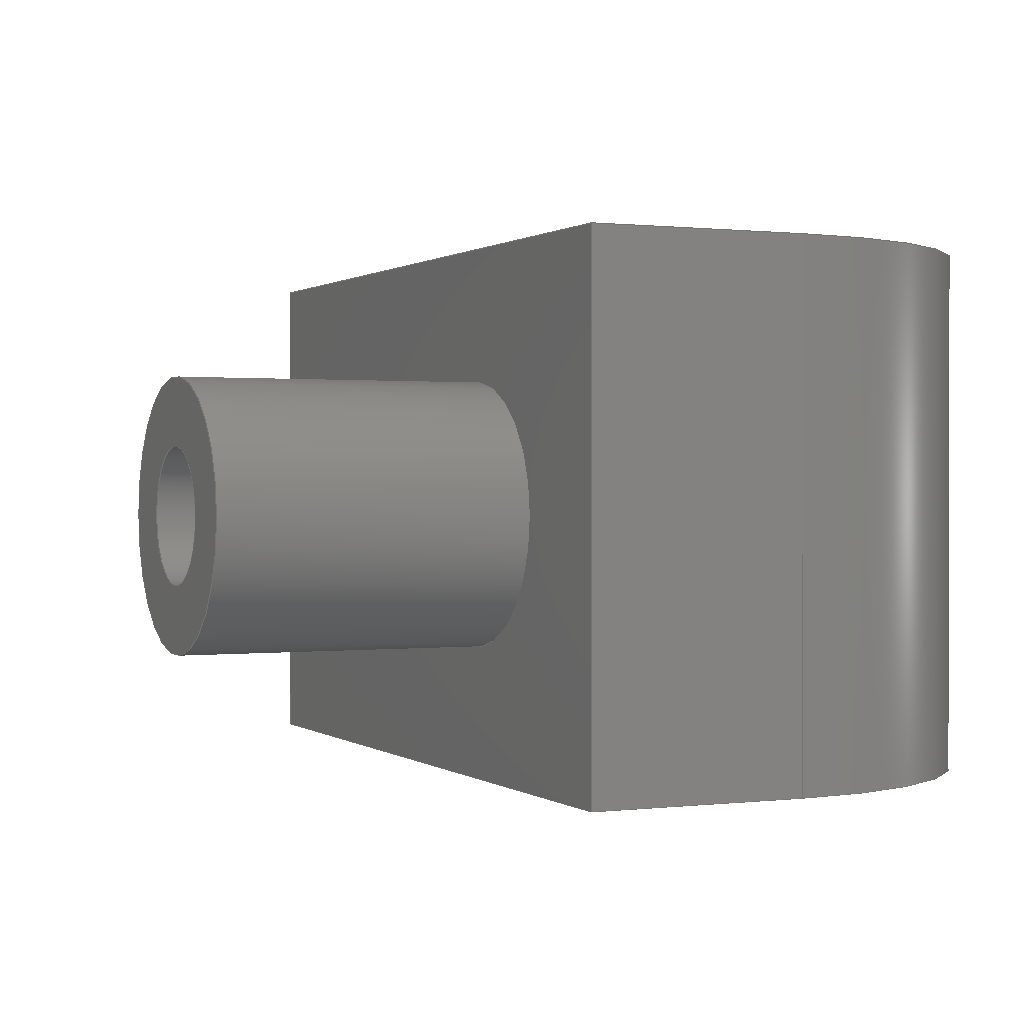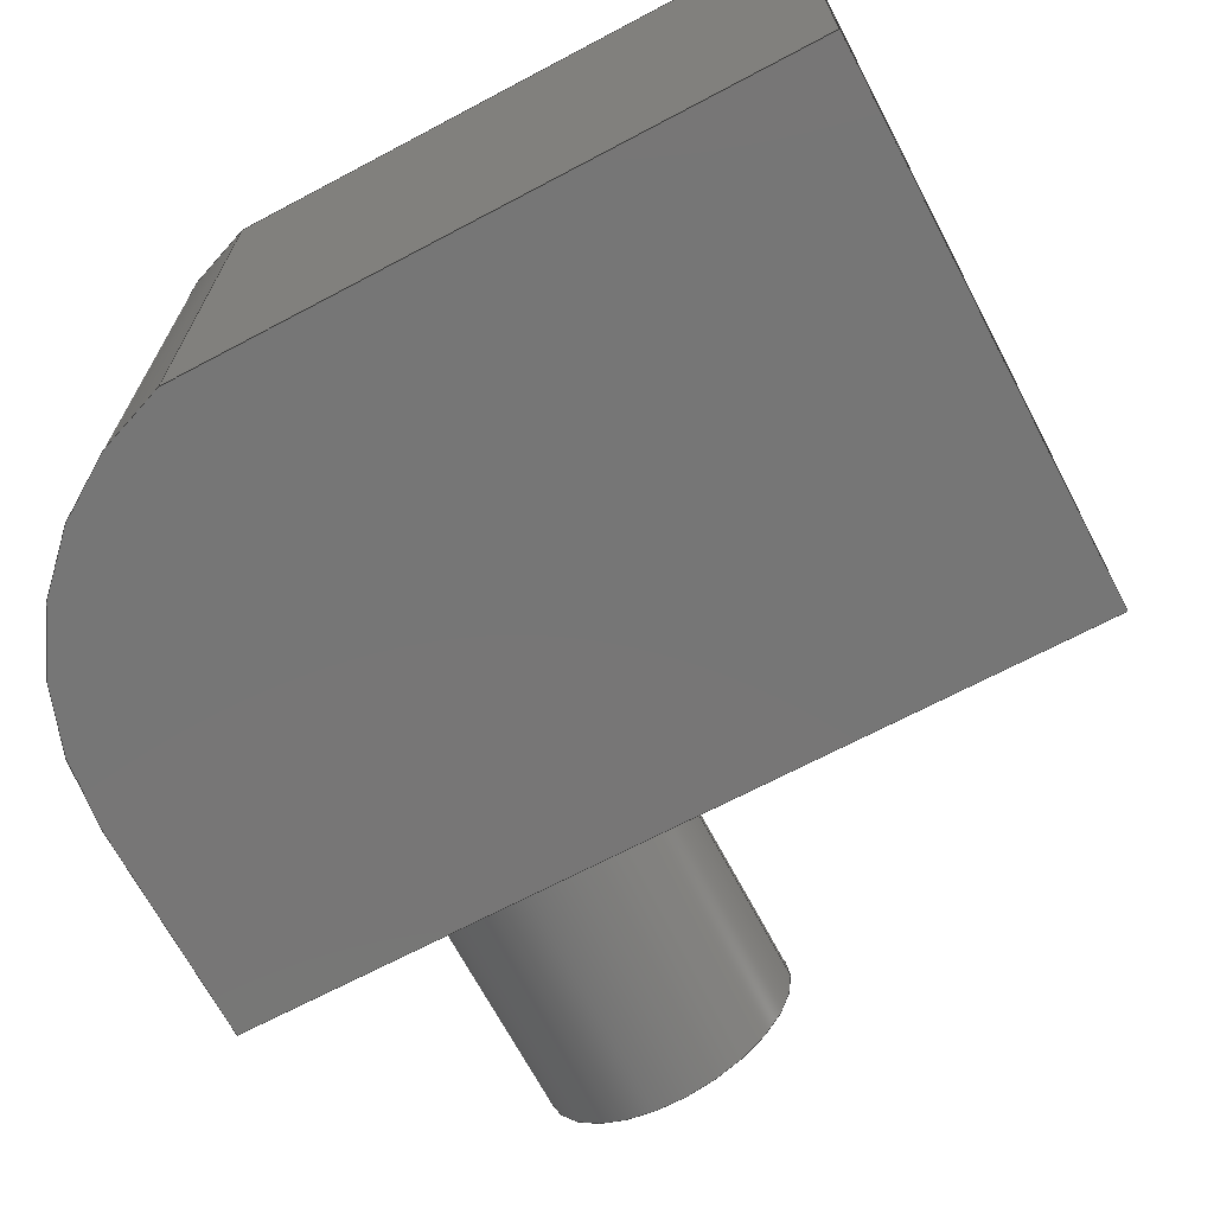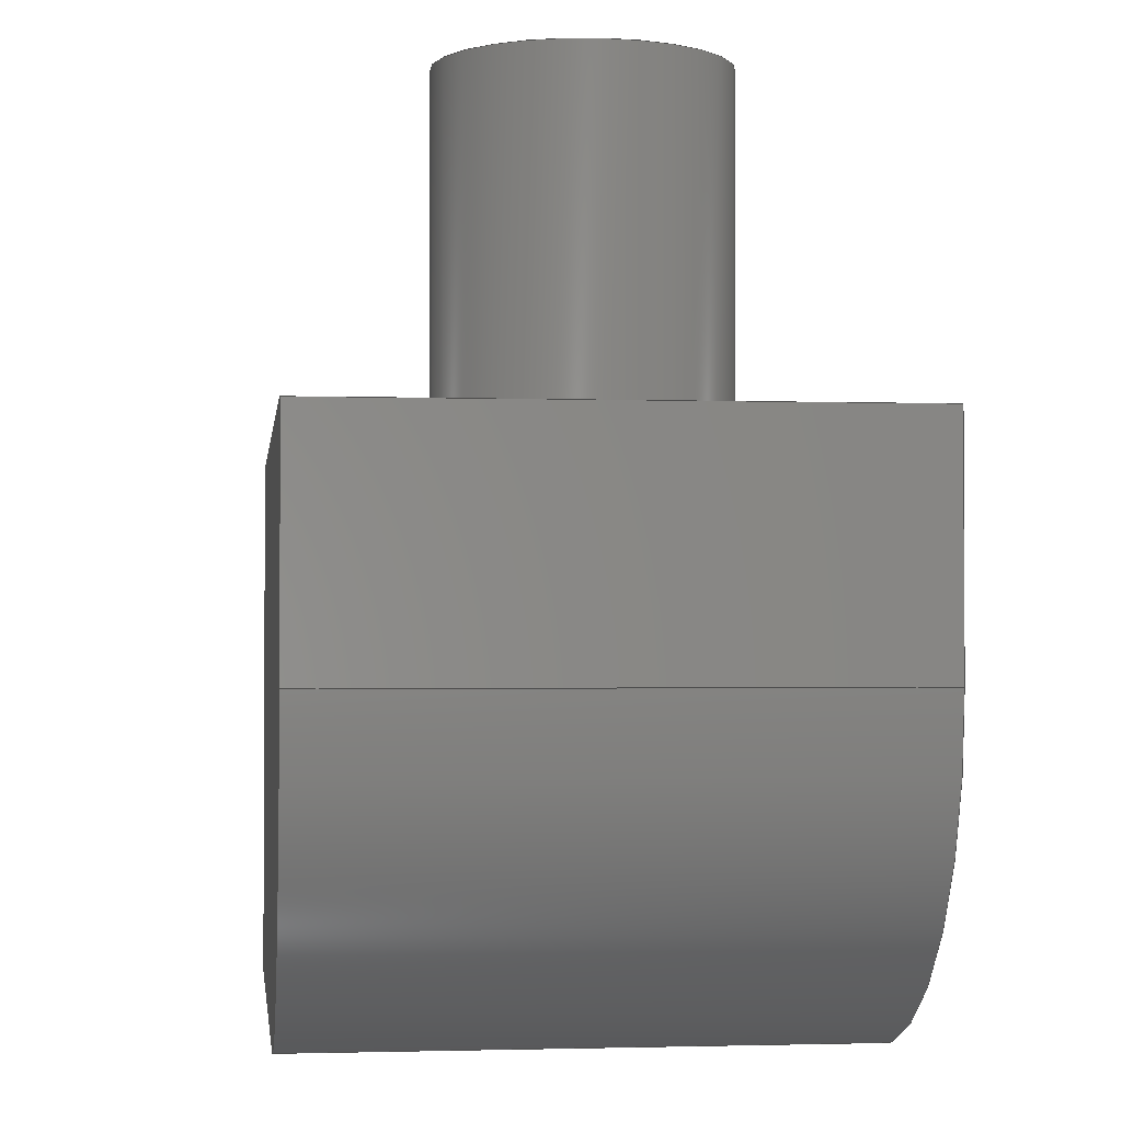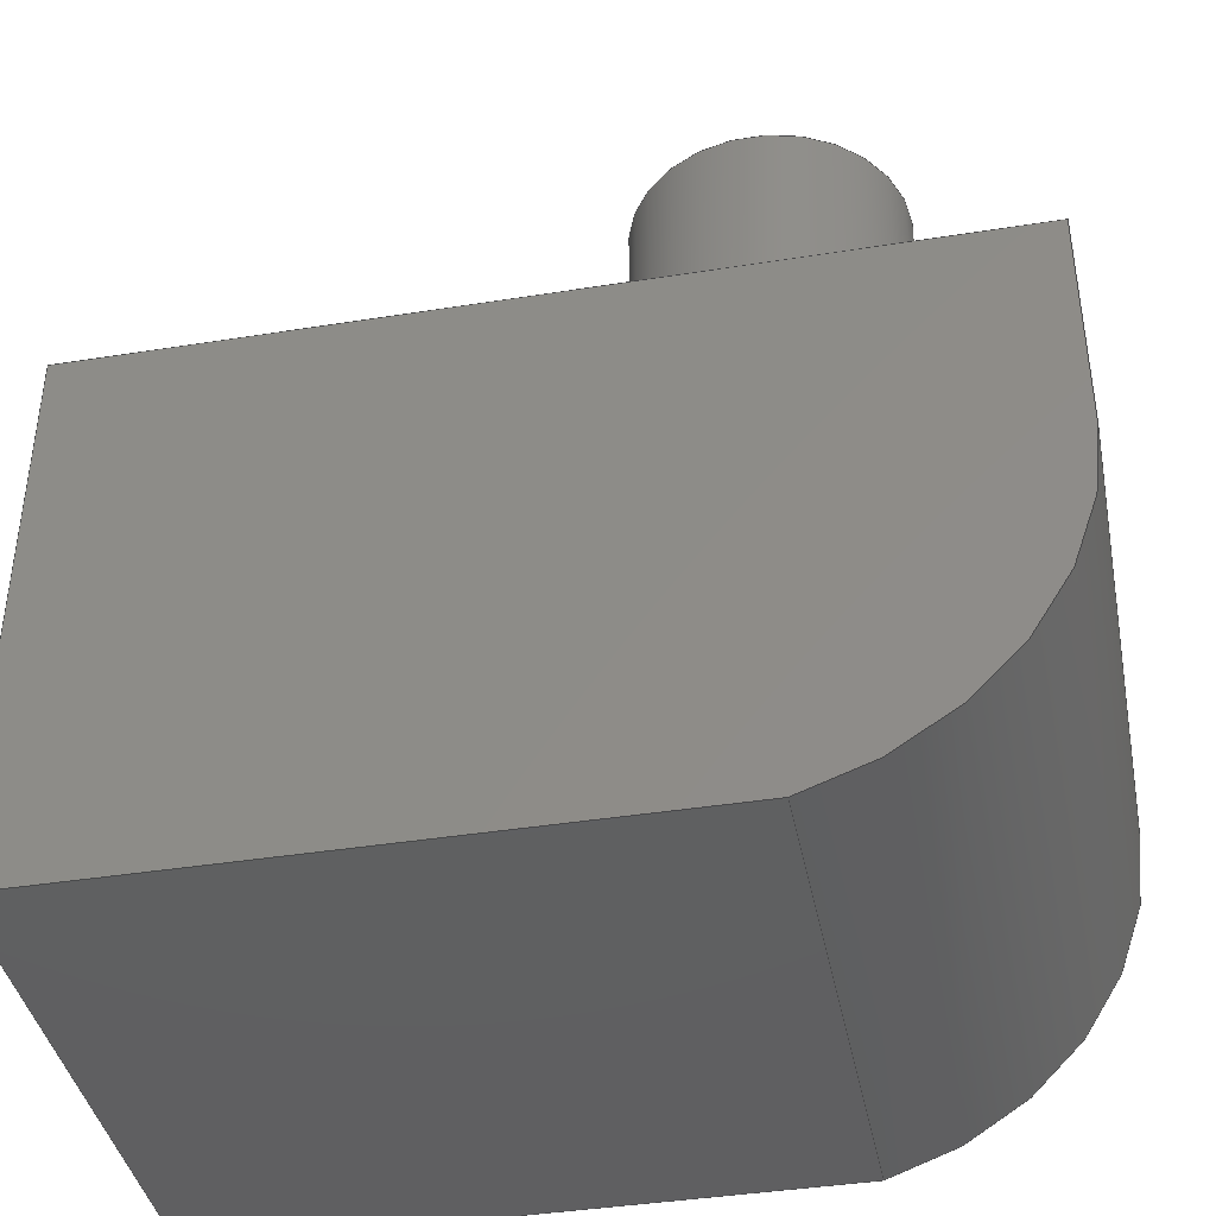
<metadata>
{"format":"step","ext":"stp","renderer":"f3d","projection":"perspective","resolution":1024,"background":"white","views":[{"elev":0.7,"azim":-114.2,"up":"+Z"},{"elev":-68.9,"azim":27.9,"up":"+Z"},{"elev":-1.8,"azim":-96.9,"up":"+Y"},{"elev":-40.4,"azim":-168.9,"up":"+Y"}]}
</metadata>
<code>
ISO-10303-21;
DATA;
#1=PROPERTY_DEFINITION_REPRESENTATION(#5,#3);
#2=PROPERTY_DEFINITION_REPRESENTATION(#6,#4);
#3=REPRESENTATION('',(#7),#332);
#4=REPRESENTATION('',(#8),#332);
#5=PROPERTY_DEFINITION('pmi validation property','',#337);
#6=PROPERTY_DEFINITION('pmi validation property','',#337);
#7=VALUE_REPRESENTATION_ITEM('number of annotations',COUNT_MEASURE(0));
#8=VALUE_REPRESENTATION_ITEM('number of views',COUNT_MEASURE(0));
#9=SHAPE_REPRESENTATION_RELATIONSHIP('','',#197,#10);
#10=ADVANCED_BREP_SHAPE_REPRESENTATION('',(#195),#332);
#11=B_SPLINE_CURVE_WITH_KNOTS('',3,(#309,#310,#311,#312,#313,#314,#315,
#316,#317,#318,#319),.UNSPECIFIED.,.T.,.F.,(1,1,1,1,1,1,1,1,1,1,1,1,1,1,
1),(-0.003537,-0.002358,-0.001179,0,0.001179,
0.002358,0.003537,0.004716,0.005895,
0.007075,0.008254,0.009433,0.01061,
0.01179,0.01297),.UNSPECIFIED.);
#12=CYLINDRICAL_SURFACE('',#204,7.232);
#13=CYLINDRICAL_SURFACE('',#210,5);
#14=CYLINDRICAL_SURFACE('',#213,3);
#15=CYLINDRICAL_SURFACE('',#217,1.5);
#16=LINE('',#275,#29);
#17=LINE('',#278,#30);
#18=LINE('',#280,#31);
#19=LINE('',#282,#32);
#20=LINE('',#286,#33);
#21=LINE('',#288,#34);
#22=LINE('',#290,#35);
#23=LINE('',#292,#36);
#24=LINE('',#294,#37);
#25=LINE('',#296,#38);
#26=LINE('',#300,#39);
#27=LINE('',#304,#40);
#28=LINE('',#305,#41);
#29=VECTOR('',#224,1000);
#30=VECTOR('',#225,1000);
#31=VECTOR('',#226,1000);
#32=VECTOR('',#227,1000);
#33=VECTOR('',#232,1000);
#34=VECTOR('',#233,1000);
#35=VECTOR('',#234,1000);
#36=VECTOR('',#237,1000);
#37=VECTOR('',#238,1000);
#38=VECTOR('',#239,1000);
#39=VECTOR('',#244,1000);
#40=VECTOR('',#249,1000);
#41=VECTOR('',#250,1000);
#42=ORIENTED_EDGE('',*,*,#84,.F.);
#43=ORIENTED_EDGE('',*,*,#85,.T.);
#44=ORIENTED_EDGE('',*,*,#86,.F.);
#45=ORIENTED_EDGE('',*,*,#87,.F.);
#46=ORIENTED_EDGE('',*,*,#88,.T.);
#47=ORIENTED_EDGE('',*,*,#89,.F.);
#48=ORIENTED_EDGE('',*,*,#90,.T.);
#49=ORIENTED_EDGE('',*,*,#91,.F.);
#50=ORIENTED_EDGE('',*,*,#92,.F.);
#51=ORIENTED_EDGE('',*,*,#86,.T.);
#52=ORIENTED_EDGE('',*,*,#93,.T.);
#53=ORIENTED_EDGE('',*,*,#94,.F.);
#54=ORIENTED_EDGE('',*,*,#95,.F.);
#55=ORIENTED_EDGE('',*,*,#91,.T.);
#56=ORIENTED_EDGE('',*,*,#96,.T.);
#57=ORIENTED_EDGE('',*,*,#97,.F.);
#58=ORIENTED_EDGE('',*,*,#98,.F.);
#59=ORIENTED_EDGE('',*,*,#94,.T.);
#60=ORIENTED_EDGE('',*,*,#99,.T.);
#61=ORIENTED_EDGE('',*,*,#88,.F.);
#62=ORIENTED_EDGE('',*,*,#100,.F.);
#63=ORIENTED_EDGE('',*,*,#97,.T.);
#64=ORIENTED_EDGE('',*,*,#87,.T.);
#65=ORIENTED_EDGE('',*,*,#92,.T.);
#66=ORIENTED_EDGE('',*,*,#95,.T.);
#67=ORIENTED_EDGE('',*,*,#98,.T.);
#68=ORIENTED_EDGE('',*,*,#100,.T.);
#69=ORIENTED_EDGE('',*,*,#85,.F.);
#70=ORIENTED_EDGE('',*,*,#99,.F.);
#71=ORIENTED_EDGE('',*,*,#96,.F.);
#72=ORIENTED_EDGE('',*,*,#93,.F.);
#73=ORIENTED_EDGE('',*,*,#90,.F.);
#74=ORIENTED_EDGE('',*,*,#101,.T.);
#75=ORIENTED_EDGE('',*,*,#102,.F.);
#76=ORIENTED_EDGE('',*,*,#84,.T.);
#77=ORIENTED_EDGE('',*,*,#102,.T.);
#78=ORIENTED_EDGE('',*,*,#103,.F.);
#79=ORIENTED_EDGE('',*,*,#89,.T.);
#80=ORIENTED_EDGE('',*,*,#104,.F.);
#81=ORIENTED_EDGE('',*,*,#103,.T.);
#82=ORIENTED_EDGE('',*,*,#104,.T.);
#83=ORIENTED_EDGE('',*,*,#101,.F.);
#84=EDGE_CURVE('',#105,#105,#121,.T.);
#85=EDGE_CURVE('',#106,#107,#16,.T.);
#86=EDGE_CURVE('',#108,#107,#17,.T.);
#87=EDGE_CURVE('',#109,#108,#18,.T.);
#88=EDGE_CURVE('',#109,#106,#19,.T.);
#89=EDGE_CURVE('',#110,#110,#122,.F.);
#90=EDGE_CURVE('',#107,#111,#20,.T.);
#91=EDGE_CURVE('',#112,#111,#21,.T.);
#92=EDGE_CURVE('',#108,#112,#22,.T.);
#93=EDGE_CURVE('',#111,#113,#23,.T.);
#94=EDGE_CURVE('',#114,#113,#24,.T.);
#95=EDGE_CURVE('',#112,#114,#25,.T.);
#96=EDGE_CURVE('',#113,#115,#123,.T.);
#97=EDGE_CURVE('',#116,#115,#26,.T.);
#98=EDGE_CURVE('',#114,#116,#124,.T.);
#99=EDGE_CURVE('',#115,#106,#27,.T.);
#100=EDGE_CURVE('',#116,#109,#28,.T.);
#101=EDGE_CURVE('',#117,#117,#11,.T.);
#102=EDGE_CURVE('',#118,#118,#125,.T.);
#103=EDGE_CURVE('',#119,#119,#126,.T.);
#104=EDGE_CURVE('',#120,#120,#127,.T.);
#105=VERTEX_POINT('',#274);
#106=VERTEX_POINT('',#276);
#107=VERTEX_POINT('',#277);
#108=VERTEX_POINT('',#279);
#109=VERTEX_POINT('',#281);
#110=VERTEX_POINT('',#285);
#111=VERTEX_POINT('',#287);
#112=VERTEX_POINT('',#289);
#113=VERTEX_POINT('',#293);
#114=VERTEX_POINT('',#295);
#115=VERTEX_POINT('',#299);
#116=VERTEX_POINT('',#301);
#117=VERTEX_POINT('',#320);
#118=VERTEX_POINT('',#322);
#119=VERTEX_POINT('',#326);
#120=VERTEX_POINT('',#329);
#121=CIRCLE('',#200,5);
#122=CIRCLE('',#202,3);
#123=CIRCLE('',#205,7.232);
#124=CIRCLE('',#206,7.232);
#125=CIRCLE('',#211,5);
#126=CIRCLE('',#214,3);
#127=CIRCLE('',#216,1.5);
#128=EDGE_LOOP('',(#42));
#129=EDGE_LOOP('',(#43,#44,#45,#46));
#130=EDGE_LOOP('',(#47));
#131=EDGE_LOOP('',(#48,#49,#50,#51));
#132=EDGE_LOOP('',(#52,#53,#54,#55));
#133=EDGE_LOOP('',(#56,#57,#58,#59));
#134=EDGE_LOOP('',(#60,#61,#62,#63));
#135=EDGE_LOOP('',(#64,#65,#66,#67,#68));
#136=EDGE_LOOP('',(#69,#70,#71,#72,#73));
#137=EDGE_LOOP('',(#74));
#138=EDGE_LOOP('',(#75));
#139=EDGE_LOOP('',(#76));
#140=EDGE_LOOP('',(#77));
#141=EDGE_LOOP('',(#78));
#142=EDGE_LOOP('',(#79));
#143=EDGE_LOOP('',(#80));
#144=EDGE_LOOP('',(#81));
#145=EDGE_LOOP('',(#82));
#146=EDGE_LOOP('',(#83));
#147=FACE_BOUND('',#128,.T.);
#148=FACE_BOUND('',#129,.T.);
#149=FACE_BOUND('',#130,.T.);
#150=FACE_BOUND('',#131,.T.);
#151=FACE_BOUND('',#132,.T.);
#152=FACE_BOUND('',#133,.T.);
#153=FACE_BOUND('',#134,.T.);
#154=FACE_BOUND('',#135,.T.);
#155=FACE_BOUND('',#136,.T.);
#156=FACE_BOUND('',#137,.T.);
#157=FACE_BOUND('',#138,.T.);
#158=FACE_BOUND('',#139,.T.);
#159=FACE_BOUND('',#140,.T.);
#160=FACE_BOUND('',#141,.T.);
#161=FACE_BOUND('',#142,.T.);
#162=FACE_BOUND('',#143,.T.);
#163=FACE_BOUND('',#144,.T.);
#164=FACE_BOUND('',#145,.T.);
#165=FACE_BOUND('',#146,.T.);
#166=PLANE('',#199);
#167=PLANE('',#201);
#168=PLANE('',#203);
#169=PLANE('',#207);
#170=PLANE('',#208);
#171=PLANE('',#209);
#172=PLANE('',#212);
#173=PLANE('',#215);
#174=ADVANCED_FACE('',(#147,#148),#166,.F.);
#175=ADVANCED_FACE('',(#149,#150),#167,.F.);
#176=ADVANCED_FACE('',(#151),#168,.F.);
#177=ADVANCED_FACE('',(#152),#12,.T.);
#178=ADVANCED_FACE('',(#153),#169,.F.);
#179=ADVANCED_FACE('',(#154),#170,.T.);
#180=ADVANCED_FACE('',(#155),#171,.F.);
#181=ADVANCED_FACE('',(#156,#157,#158),#13,.F.);
#182=ADVANCED_FACE('',(#159),#172,.T.);
#183=ADVANCED_FACE('',(#160,#161),#14,.T.);
#184=ADVANCED_FACE('',(#162,#163),#173,.T.);
#185=ADVANCED_FACE('',(#164,#165),#15,.F.);
#186=CLOSED_SHELL('',(#174,#175,#176,#177,#178,#179,#180,#181,#182,#183,
#184,#185));
#187=STYLED_ITEM('',(#188),#195);
#188=PRESENTATION_STYLE_ASSIGNMENT((#189));
#189=SURFACE_STYLE_USAGE(.BOTH.,#190);
#190=SURFACE_SIDE_STYLE('',(#191));
#191=SURFACE_STYLE_FILL_AREA(#192);
#192=FILL_AREA_STYLE('',(#193));
#193=FILL_AREA_STYLE_COLOUR('',#194);
#194=COLOUR_RGB('',0.6902,0.7529,0.8784);
#195=MANIFOLD_SOLID_BREP('Block',#186);
#196=SHAPE_DEFINITION_REPRESENTATION(#337,#197);
#197=SHAPE_REPRESENTATION('Block',(#198),#332);
#198=AXIS2_PLACEMENT_3D('',#271,#218,#219);
#199=AXIS2_PLACEMENT_3D('',#272,#220,#221);
#200=AXIS2_PLACEMENT_3D('',#273,#222,#223);
#201=AXIS2_PLACEMENT_3D('',#283,#228,#229);
#202=AXIS2_PLACEMENT_3D('',#284,#230,#231);
#203=AXIS2_PLACEMENT_3D('',#291,#235,#236);
#204=AXIS2_PLACEMENT_3D('',#297,#240,#241);
#205=AXIS2_PLACEMENT_3D('',#298,#242,#243);
#206=AXIS2_PLACEMENT_3D('',#302,#245,#246);
#207=AXIS2_PLACEMENT_3D('',#303,#247,#248);
#208=AXIS2_PLACEMENT_3D('',#306,#251,#252);
#209=AXIS2_PLACEMENT_3D('',#307,#253,#254);
#210=AXIS2_PLACEMENT_3D('',#308,#255,#256);
#211=AXIS2_PLACEMENT_3D('',#321,#257,#258);
#212=AXIS2_PLACEMENT_3D('',#323,#259,#260);
#213=AXIS2_PLACEMENT_3D('',#324,#261,#262);
#214=AXIS2_PLACEMENT_3D('',#325,#263,#264);
#215=AXIS2_PLACEMENT_3D('',#327,#265,#266);
#216=AXIS2_PLACEMENT_3D('',#328,#267,#268);
#217=AXIS2_PLACEMENT_3D('',#330,#269,#270);
#218=DIRECTION('',(0,0,1));
#219=DIRECTION('',(1,0,0));
#220=DIRECTION('',(-1,0,0));
#221=DIRECTION('',(0,0,1));
#222=DIRECTION('',(1,0,0));
#223=DIRECTION('',(0,0,-1));
#224=DIRECTION('',(0,1,0));
#225=DIRECTION('',(0,0,-1));
#226=DIRECTION('',(0,1,0));
#227=DIRECTION('',(0,0,-1));
#228=DIRECTION('',(9.13e-17,-1,0));
#229=DIRECTION('',(1,9.13e-17,0));
#230=DIRECTION('',(9.13e-17,-1,0));
#231=DIRECTION('',(1,9.13e-17,0));
#232=DIRECTION('',(-1,-9.13e-17,0));
#233=DIRECTION('',(0,0,-1));
#234=DIRECTION('',(-1,-9.13e-17,0));
#235=DIRECTION('',(1,0,0));
#236=DIRECTION('',(0,0,-1));
#237=DIRECTION('',(0,-1,0));
#238=DIRECTION('',(0,0,-1));
#239=DIRECTION('',(0,-1,0));
#240=DIRECTION('',(0,0,-1));
#241=DIRECTION('',(-1,0,0));
#242=DIRECTION('',(0,0,1));
#243=DIRECTION('',(1,0,0));
#244=DIRECTION('',(0,0,-1));
#245=DIRECTION('',(0,0,1));
#246=DIRECTION('',(1,0,0));
#247=DIRECTION('',(-1.225e-16,1,0));
#248=DIRECTION('',(-1,-1.225e-16,0));
#249=DIRECTION('',(1,1.225e-16,0));
#250=DIRECTION('',(1,1.225e-16,0));
#251=DIRECTION('',(0,0,1));
#252=DIRECTION('',(1,0,0));
#253=DIRECTION('',(0,0,1));
#254=DIRECTION('',(1,0,0));
#255=DIRECTION('',(1,0,0));
#256=DIRECTION('',(0,0,-1));
#257=DIRECTION('',(1,0,0));
#258=DIRECTION('',(0,0,-1));
#259=DIRECTION('',(1,0,0));
#260=DIRECTION('',(0,0,-1));
#261=DIRECTION('',(9.13e-17,-1,0));
#262=DIRECTION('',(1,9.13e-17,0));
#263=DIRECTION('',(-9.13e-17,1,0));
#264=DIRECTION('',(-1,-9.13e-17,0));
#265=DIRECTION('',(-9.13e-17,1,0));
#266=DIRECTION('',(-1,-9.13e-17,0));
#267=DIRECTION('',(-9.13e-17,1,0));
#268=DIRECTION('',(-1,-9.13e-17,0));
#269=DIRECTION('',(-9.13e-17,1,0));
#270=DIRECTION('',(-1,-9.13e-17,0));
#271=CARTESIAN_POINT('',(0,0,0));
#272=CARTESIAN_POINT('',(0,0,12));
#273=CARTESIAN_POINT('',(0,6,6));
#274=CARTESIAN_POINT('',(0,6,1));
#275=CARTESIAN_POINT('',(0,0,0));
#276=CARTESIAN_POINT('',(0,0,0));
#277=CARTESIAN_POINT('',(0,12,0));
#278=CARTESIAN_POINT('',(0,12,12));
#279=CARTESIAN_POINT('',(0,12,12));
#280=CARTESIAN_POINT('',(0,0,12));
#281=CARTESIAN_POINT('',(0,0,12));
#282=CARTESIAN_POINT('',(0,0,12));
#283=CARTESIAN_POINT('',(0,12,12));
#284=CARTESIAN_POINT('',(-13,12,6));
#285=CARTESIAN_POINT('',(-10,12,6));
#286=CARTESIAN_POINT('',(0,12,0));
#287=CARTESIAN_POINT('',(-19,12,0));
#288=CARTESIAN_POINT('',(-19,12,12));
#289=CARTESIAN_POINT('',(-19,12,12));
#290=CARTESIAN_POINT('',(0,12,12));
#291=CARTESIAN_POINT('',(-19,12,12));
#292=CARTESIAN_POINT('',(-19,12,0));
#293=CARTESIAN_POINT('',(-19,7,0));
#294=CARTESIAN_POINT('',(-19,7,12));
#295=CARTESIAN_POINT('',(-19,7,12));
#296=CARTESIAN_POINT('',(-19,12,12));
#297=CARTESIAN_POINT('',(-11.77,7.022,12));
#298=CARTESIAN_POINT('',(-11.77,7.022,0));
#299=CARTESIAN_POINT('',(-13.5,-1.653e-15,0));
#300=CARTESIAN_POINT('',(-13.5,-1.653e-15,12));
#301=CARTESIAN_POINT('',(-13.5,-1.653e-15,12));
#302=CARTESIAN_POINT('',(-11.77,7.022,12));
#303=CARTESIAN_POINT('',(0,0,12));
#304=CARTESIAN_POINT('',(0,0,0));
#305=CARTESIAN_POINT('',(0,0,12));
#306=CARTESIAN_POINT('',(-11.77,7.022,12));
#307=CARTESIAN_POINT('',(-11.77,7.022,0));
#308=CARTESIAN_POINT('',(-15,6,6));
#309=CARTESIAN_POINT('',(-14.17,10.89,4.824));
#310=CARTESIAN_POINT('',(-14.66,11.06,6));
#311=CARTESIAN_POINT('',(-14.17,10.89,7.176));
#312=CARTESIAN_POINT('',(-13,10.71,7.662));
#313=CARTESIAN_POINT('',(-11.82,10.89,7.175));
#314=CARTESIAN_POINT('',(-11.34,11.06,6.001));
#315=CARTESIAN_POINT('',(-11.82,10.89,4.825));
#316=CARTESIAN_POINT('',(-13,10.71,4.338));
#317=CARTESIAN_POINT('',(-14.17,10.89,4.824));
#318=CARTESIAN_POINT('',(-14.66,11.06,6));
#319=CARTESIAN_POINT('',(-14.17,10.89,7.176));
#320=CARTESIAN_POINT('',(-14.5,11,6));
#321=CARTESIAN_POINT('',(-15,6,6));
#322=CARTESIAN_POINT('',(-15,6,1));
#323=CARTESIAN_POINT('',(-15,6,6));
#324=CARTESIAN_POINT('',(-13,19,6));
#325=CARTESIAN_POINT('',(-13,19,6));
#326=CARTESIAN_POINT('',(-16,19,6));
#327=CARTESIAN_POINT('',(-13,19,6));
#328=CARTESIAN_POINT('',(-13,19,6));
#329=CARTESIAN_POINT('',(-14.5,19,6));
#330=CARTESIAN_POINT('',(-13,10,6));
#331=MECHANICAL_DESIGN_GEOMETRIC_PRESENTATION_REPRESENTATION('',(#187),
#332);
#332=(
GEOMETRIC_REPRESENTATION_CONTEXT(3)
GLOBAL_UNCERTAINTY_ASSIGNED_CONTEXT((#333))
GLOBAL_UNIT_ASSIGNED_CONTEXT((#336,#335,#334))
REPRESENTATION_CONTEXT('Block','TOP_LEVEL_ASSEMBLY_PART')
);
#333=UNCERTAINTY_MEASURE_WITH_UNIT(LENGTH_MEASURE(0.005),#336,
'DISTANCE_ACCURACY_VALUE','Maximum Tolerance applied to model');
#334=(
NAMED_UNIT(*)
SI_UNIT($,.STERADIAN.)
SOLID_ANGLE_UNIT()
);
#335=(
NAMED_UNIT(*)
PLANE_ANGLE_UNIT()
SI_UNIT($,.RADIAN.)
);
#336=(
LENGTH_UNIT()
NAMED_UNIT(*)
SI_UNIT(.MILLI.,.METRE.)
);
#337=PRODUCT_DEFINITION_SHAPE('','',#338);
#338=PRODUCT_DEFINITION('','',#340,#339);
#339=DESIGN_CONTEXT('',#346,'design');
#340=PRODUCT_DEFINITION_FORMATION_WITH_SPECIFIED_SOURCE('','',#342,
 .NOT_KNOWN.);
#341=PRODUCT_RELATED_PRODUCT_CATEGORY('','',(#342));
#342=PRODUCT('Block','Block','Block',(#344));
#343=PRODUCT_CATEGORY('','');
#344=MECHANICAL_CONTEXT('',#346,'mechanical');
#345=APPLICATION_PROTOCOL_DEFINITION('international standard',
'config_control_design',2010,#346);
#346=APPLICATION_CONTEXT(
'configuration controlled 3D designs of mechanical parts and assemblie
s');
ENDSEC;
END-ISO-10303-21;

</code>
